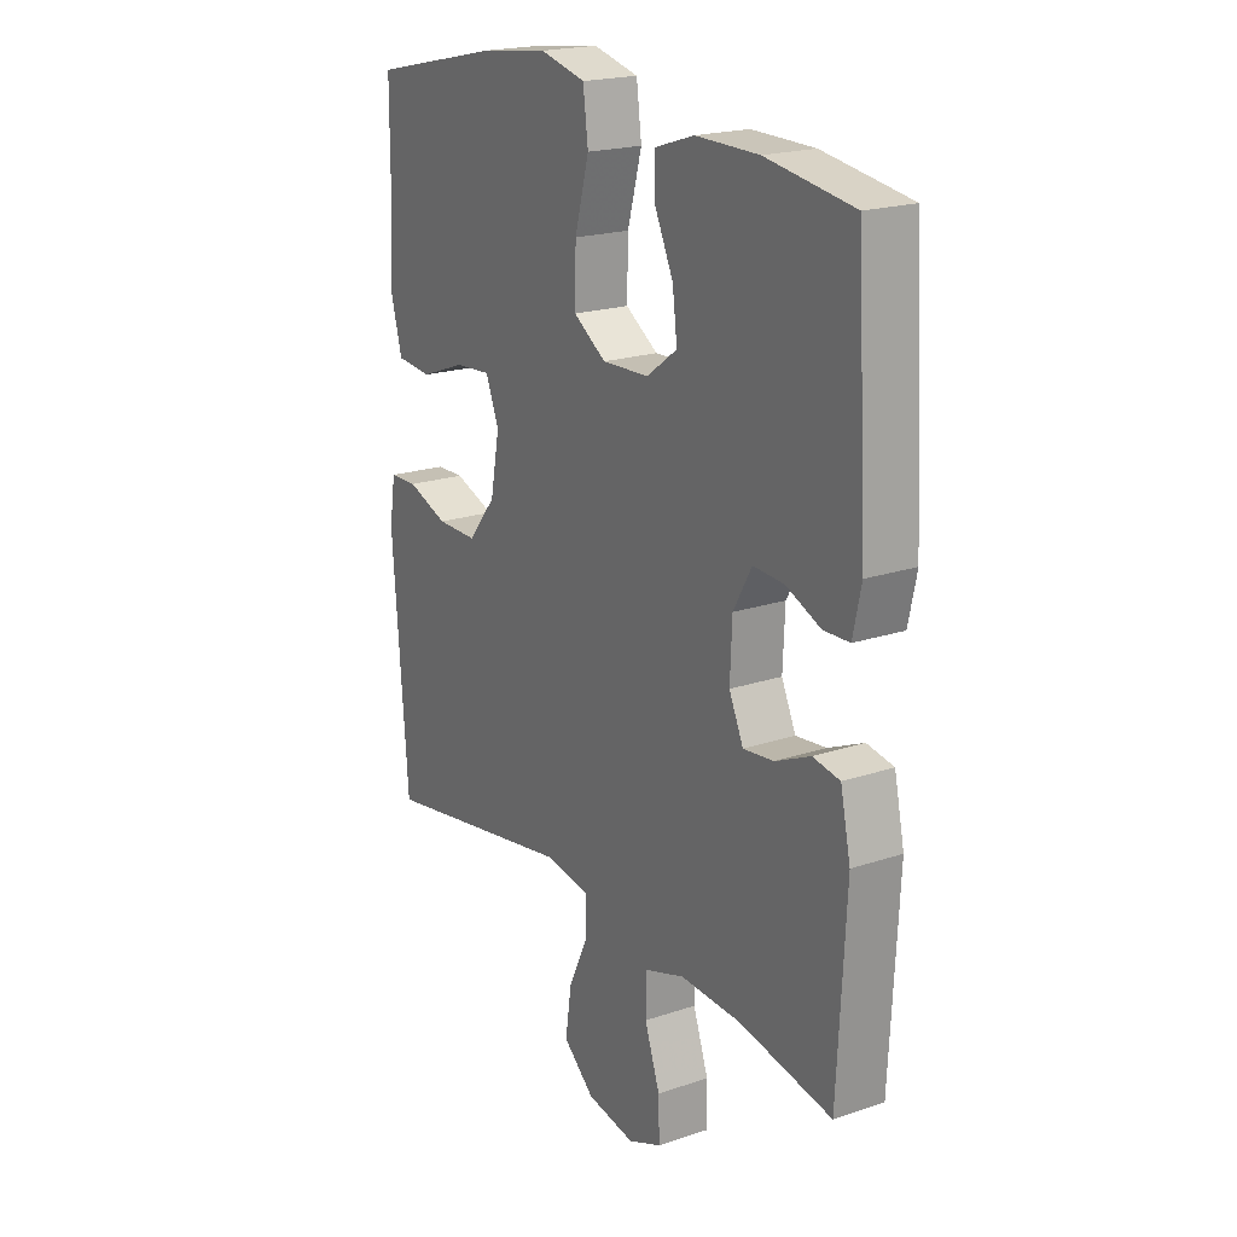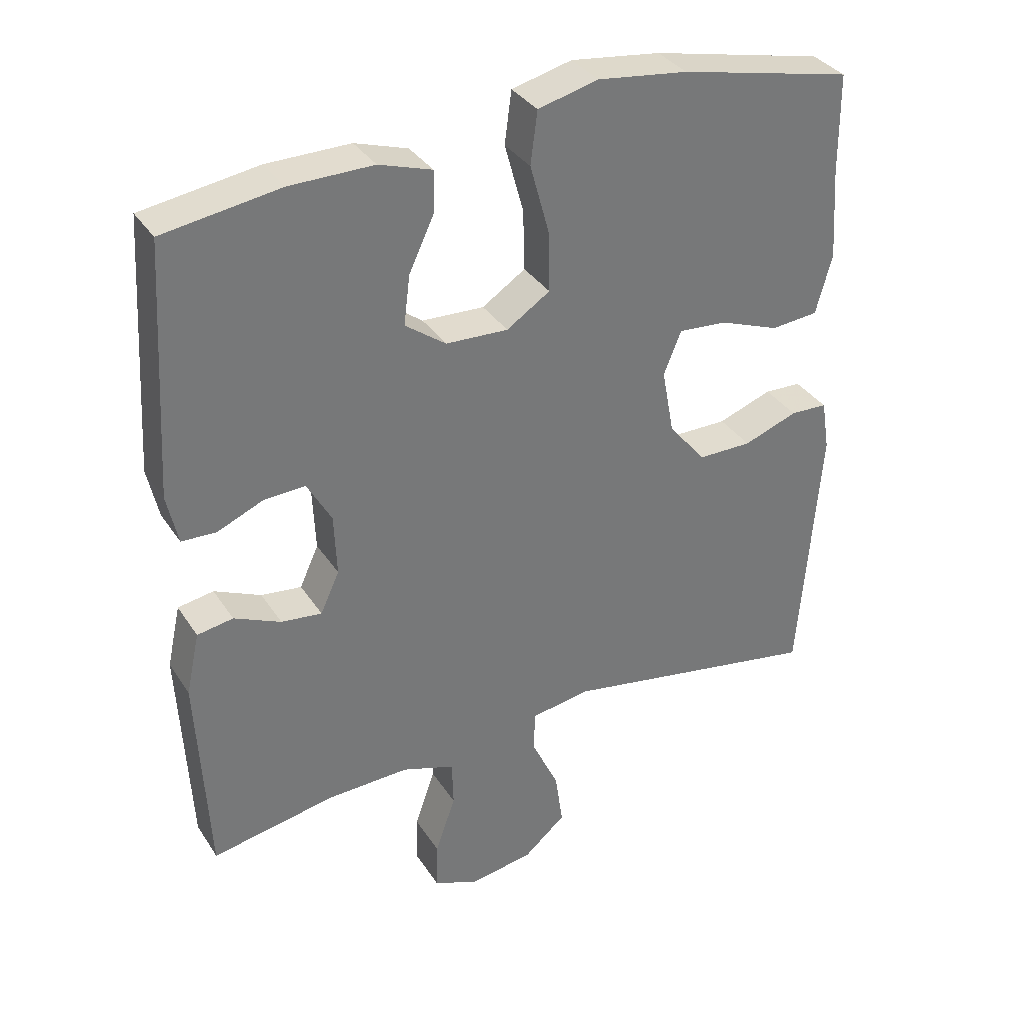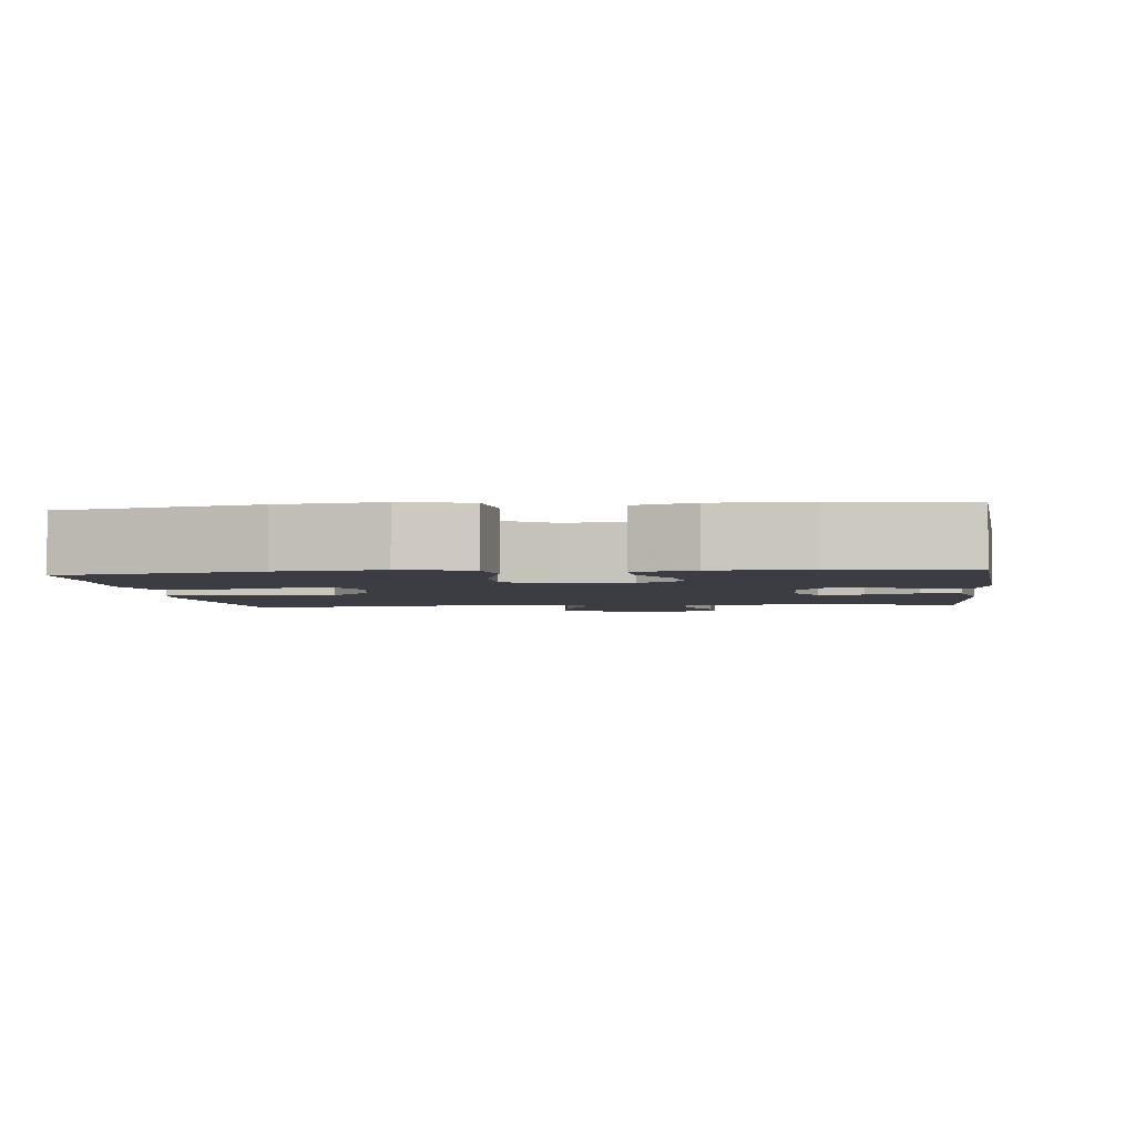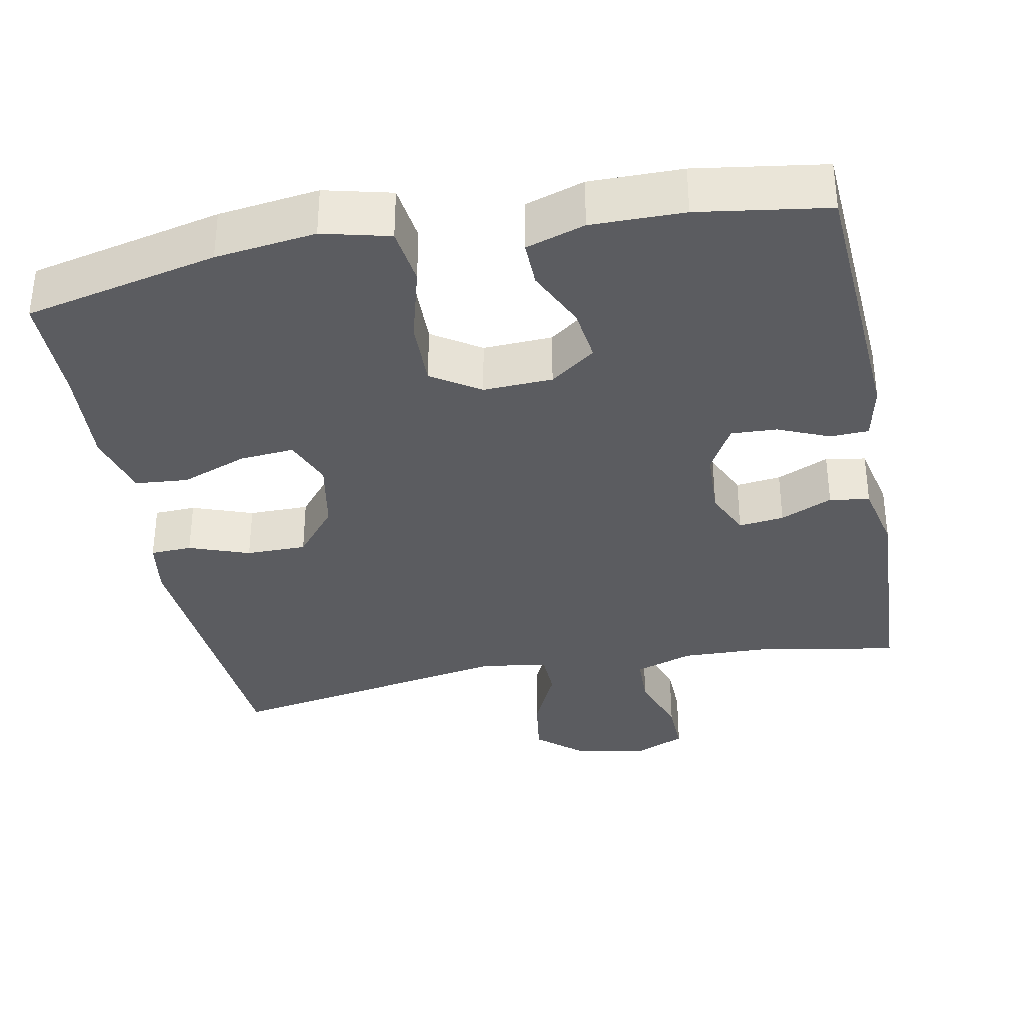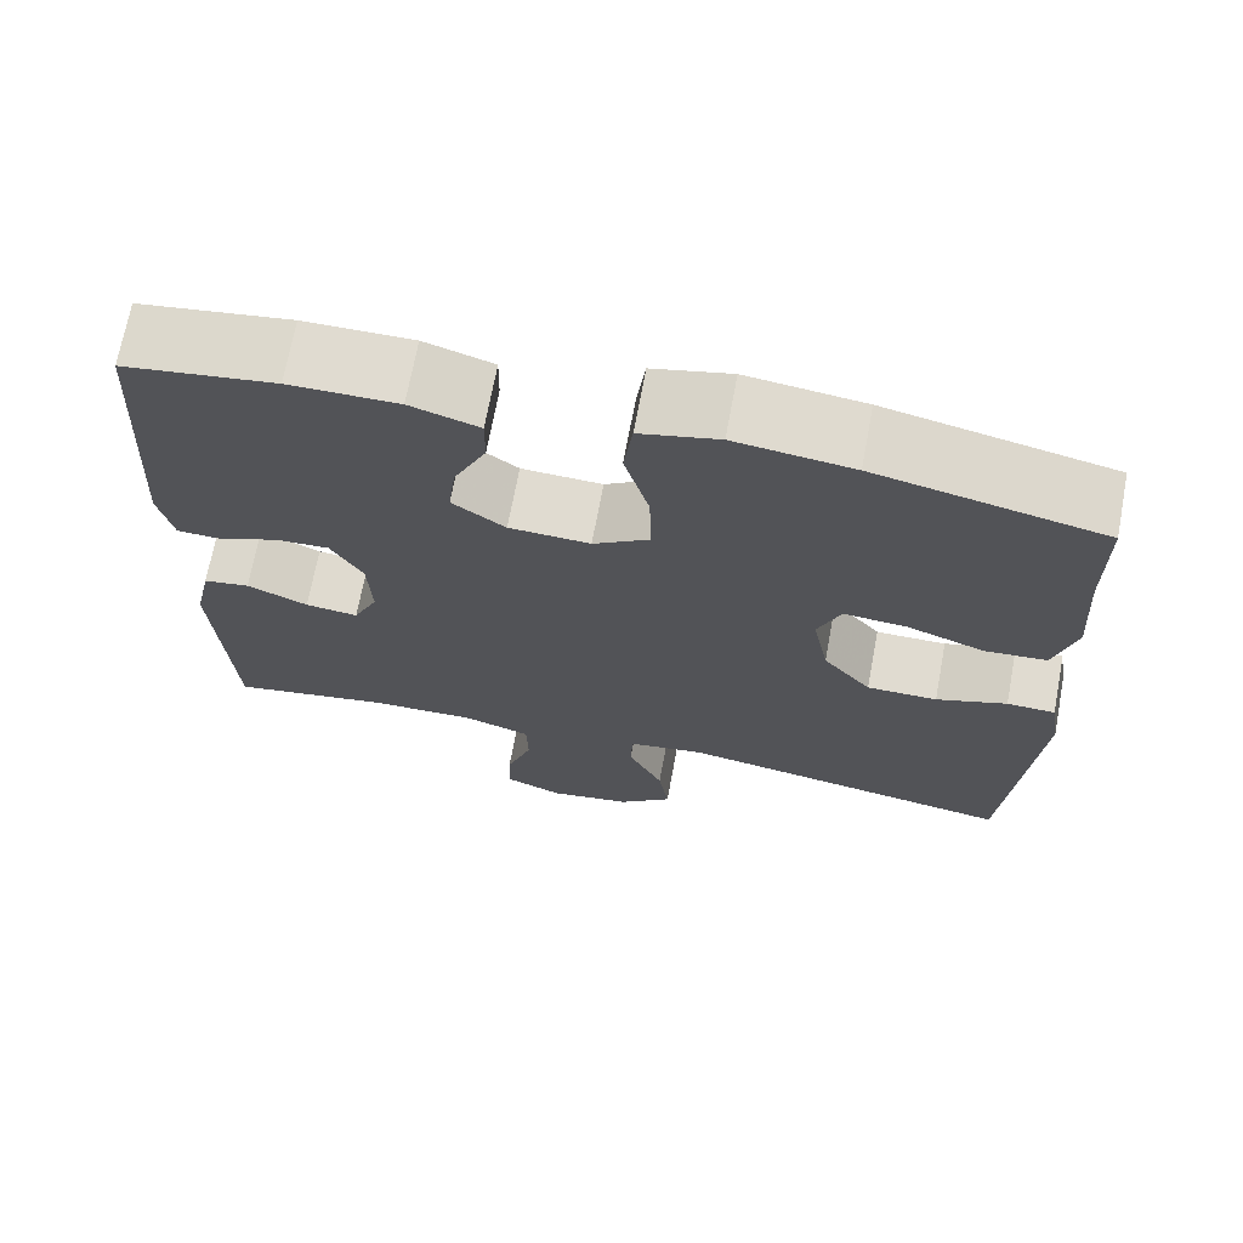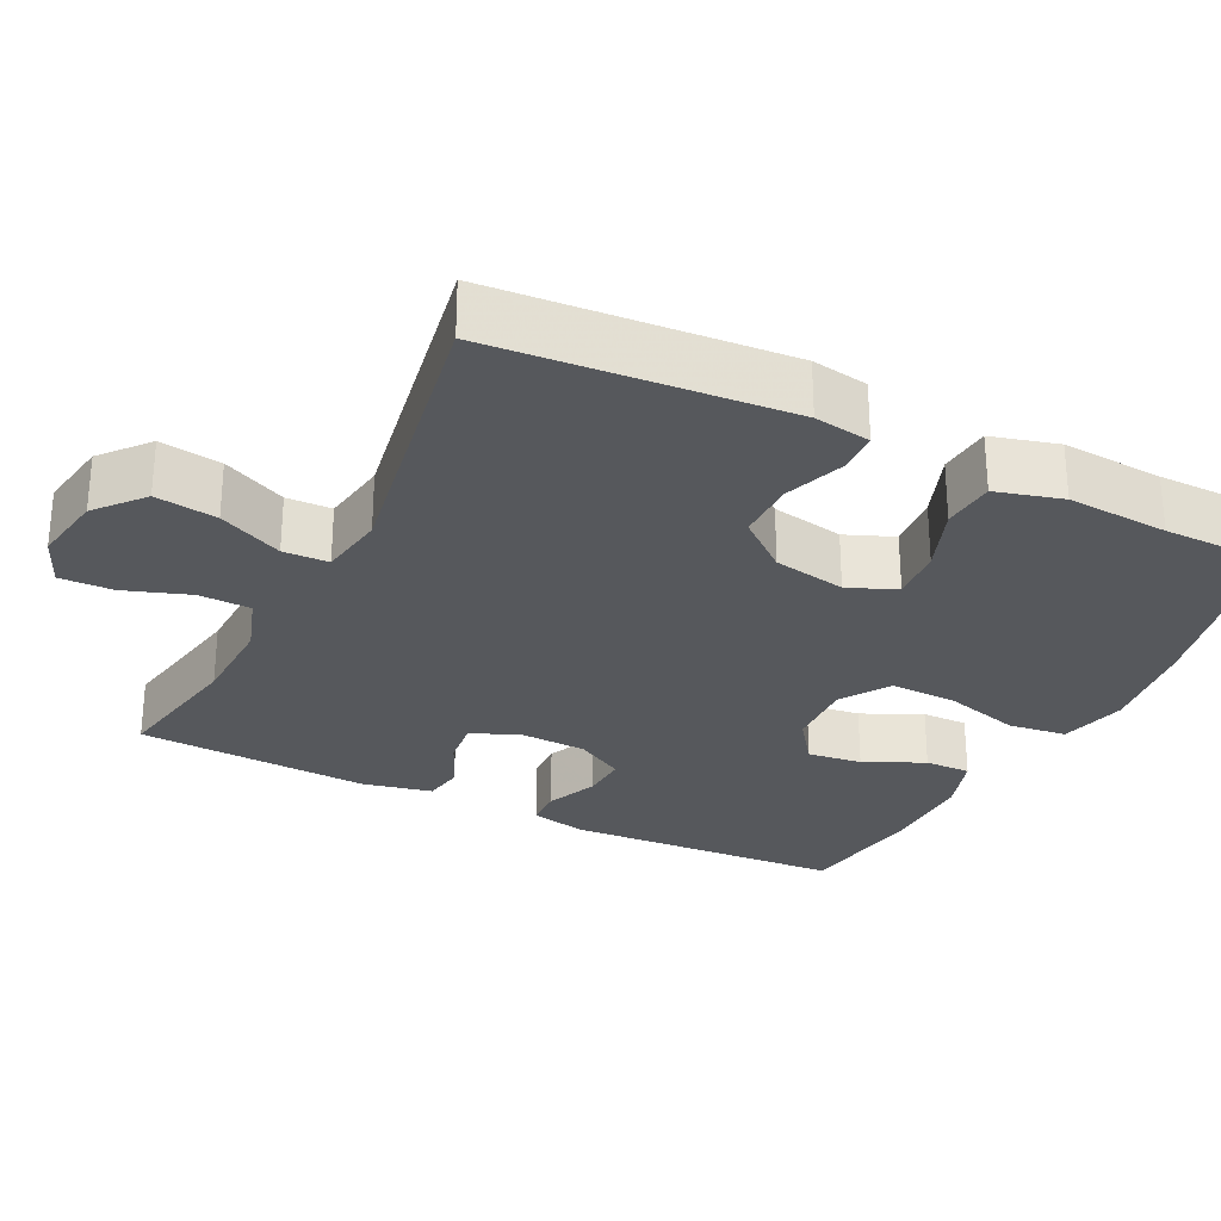
<metadata>
{"format":"obj","ext":"obj","renderer":"f3d","projection":"perspective","resolution":1024,"background":"white","views":[{"elev":20.3,"azim":58.5,"up":"+Z"},{"elev":34.5,"azim":151.6,"up":"+Z"},{"elev":-2.9,"azim":6.6,"up":"+Y"},{"elev":-35.1,"azim":11.1,"up":"+Y"},{"elev":70.1,"azim":-169.4,"up":"+Z"},{"elev":-28.3,"azim":-116.4,"up":"+Y"}]}
</metadata>
<code>
v 0.5 0.07 -0.5
v 0.317 0.07 -0.466
v 0.196 0.07 -0.462
v 0.118 0.07 -0.488
v 0.116 0.07 -0.557
v 0.146 0.07 -0.643
v 0.148 0.07 -0.714
v 0.082 0.07 -0.742
v -0.013 0.07 -0.726
v -0.075 0.07 -0.673
v -0.063 0.07 -0.591
v -0.023 0.07 -0.506
v -0.025 0.07 -0.446
v -0.113 0.07 -0.432
v -0.5 0.07 -0.5
v -0.53 0.07 -0.111
v -0.518 0.07 -0.036
v -0.463 0.07 -0.034
v -0.383 0.07 -0.063
v -0.303 0.07 -0.063
v -0.248 0.07 0.004
v -0.23 0.07 0.1
v -0.256 0.07 0.164
v -0.328 0.07 0.158
v -0.416 0.07 0.125
v -0.486 0.07 0.131
v -0.51 0.07 0.219
v -0.501 0.07 0.354
v -0.5 0.07 0.5
v -0.244 0.07 0.557
v -0.111 0.07 0.574
v -0.022 0.07 0.552
v -0.012 0.07 0.475
v -0.04 0.07 0.373
v -0.042 0.07 0.284
v 0.022 0.07 0.242
v 0.114 0.07 0.246
v 0.174 0.07 0.29
v 0.165 0.07 0.362
v 0.128 0.07 0.441
v 0.127 0.07 0.502
v 0.205 0.07 0.527
v 0.328 0.07 0.526
v 0.5 0.07 0.5
v 0.522 0.07 0.131
v 0.506 0.07 0.057
v 0.455 0.07 0.055
v 0.387 0.07 0.084
v 0.326 0.07 0.087
v 0.29 0.07 0.023
v 0.286 0.07 -0.068
v 0.314 0.07 -0.129
v 0.374 0.07 -0.122
v 0.443 0.07 -0.091
v 0.496 0.07 -0.1
v 0.516 0.07 -0.192
v 0.5 0 -0.5
v 0.317 0 -0.466
v 0.196 0 -0.462
v 0.118 0 -0.488
v 0.116 0 -0.557
v 0.146 0 -0.643
v 0.148 0 -0.714
v 0.082 0 -0.742
v -0.013 0 -0.726
v -0.075 0 -0.673
v -0.063 0 -0.591
v -0.023 0 -0.506
v -0.025 0 -0.446
v -0.113 0 -0.432
v -0.5 0 -0.5
v -0.53 0 -0.111
v -0.518 0 -0.036
v -0.463 0 -0.034
v -0.383 0 -0.063
v -0.303 0 -0.063
v -0.248 0 0.004
v -0.23 0 0.1
v -0.256 0 0.164
v -0.328 0 0.158
v -0.416 0 0.125
v -0.486 0 0.131
v -0.51 0 0.219
v -0.501 0 0.354
v -0.5 0 0.5
v -0.244 0 0.557
v -0.111 0 0.574
v -0.022 0 0.552
v -0.012 0 0.475
v -0.04 0 0.373
v -0.042 0 0.284
v 0.022 0 0.242
v 0.114 0 0.246
v 0.174 0 0.29
v 0.165 0 0.362
v 0.128 0 0.441
v 0.127 0 0.502
v 0.205 0 0.527
v 0.328 0 0.526
v 0.5 0 0.5
v 0.522 0 0.131
v 0.506 0 0.057
v 0.455 0 0.055
v 0.387 0 0.084
v 0.326 0 0.087
v 0.29 0 0.023
v 0.286 0 -0.068
v 0.314 0 -0.129
v 0.374 0 -0.122
v 0.443 0 -0.091
v 0.496 0 -0.1
v 0.516 0 -0.192
f 53 54 55 56
f 52 53 56 1
f 45 46 47 48
f 45 48 49
f 44 45 49
f 43 44 49 50
f 39 40 41 42
f 38 39 42 43
f 31 32 33 34
f 31 34 35
f 28 29 30 31
f 28 31 35
f 27 28 35 36
f 24 25 26 27
f 23 24 27 36
f 16 17 18 19
f 14 15 16 19
f 13 14 19 20
f 9 10 11 12
f 9 12 13
f 8 9 13
f 5 6 7 8
f 4 5 8 13
f 3 4 13 20
f 52 1 2
f 51 52 2 3
f 38 43 50
f 37 38 50 51
f 22 23 36 37
f 21 22 37 51
f 3 20 21 51
f 112 111 110 109
f 57 112 109 108
f 104 103 102 101
f 105 104 101
f 105 101 100
f 106 105 100 99
f 98 97 96 95
f 99 98 95 94
f 90 89 88 87
f 91 90 87
f 87 86 85 84
f 91 87 84
f 92 91 84 83
f 83 82 81 80
f 92 83 80 79
f 75 74 73 72
f 75 72 71 70
f 76 75 70 69
f 68 67 66 65
f 69 68 65
f 69 65 64
f 64 63 62 61
f 69 64 61 60
f 76 69 60 59
f 58 57 108
f 59 58 108 107
f 106 99 94
f 107 106 94 93
f 93 92 79 78
f 107 93 78 77
f 107 77 76 59
f 1 57 58 2
f 2 58 59 3
f 3 59 60 4
f 4 60 61 5
f 5 61 62 6
f 6 62 63 7
f 7 63 64 8
f 8 64 65 9
f 9 65 66 10
f 10 66 67 11
f 11 67 68 12
f 12 68 69 13
f 13 69 70 14
f 14 70 71 15
f 15 71 72 16
f 16 72 73 17
f 17 73 74 18
f 18 74 75 19
f 19 75 76 20
f 20 76 77 21
f 21 77 78 22
f 22 78 79 23
f 23 79 80 24
f 24 80 81 25
f 25 81 82 26
f 26 82 83 27
f 27 83 84 28
f 28 84 85 29
f 29 85 86 30
f 30 86 87 31
f 31 87 88 32
f 32 88 89 33
f 33 89 90 34
f 34 90 91 35
f 35 91 92 36
f 36 92 93 37
f 37 93 94 38
f 38 94 95 39
f 39 95 96 40
f 40 96 97 41
f 41 97 98 42
f 42 98 99 43
f 43 99 100 44
f 44 100 101 45
f 45 101 102 46
f 46 102 103 47
f 47 103 104 48
f 48 104 105 49
f 49 105 106 50
f 50 106 107 51
f 51 107 108 52
f 52 108 109 53
f 53 109 110 54
f 54 110 111 55
f 55 111 112 56
f 56 112 57 1

</code>
